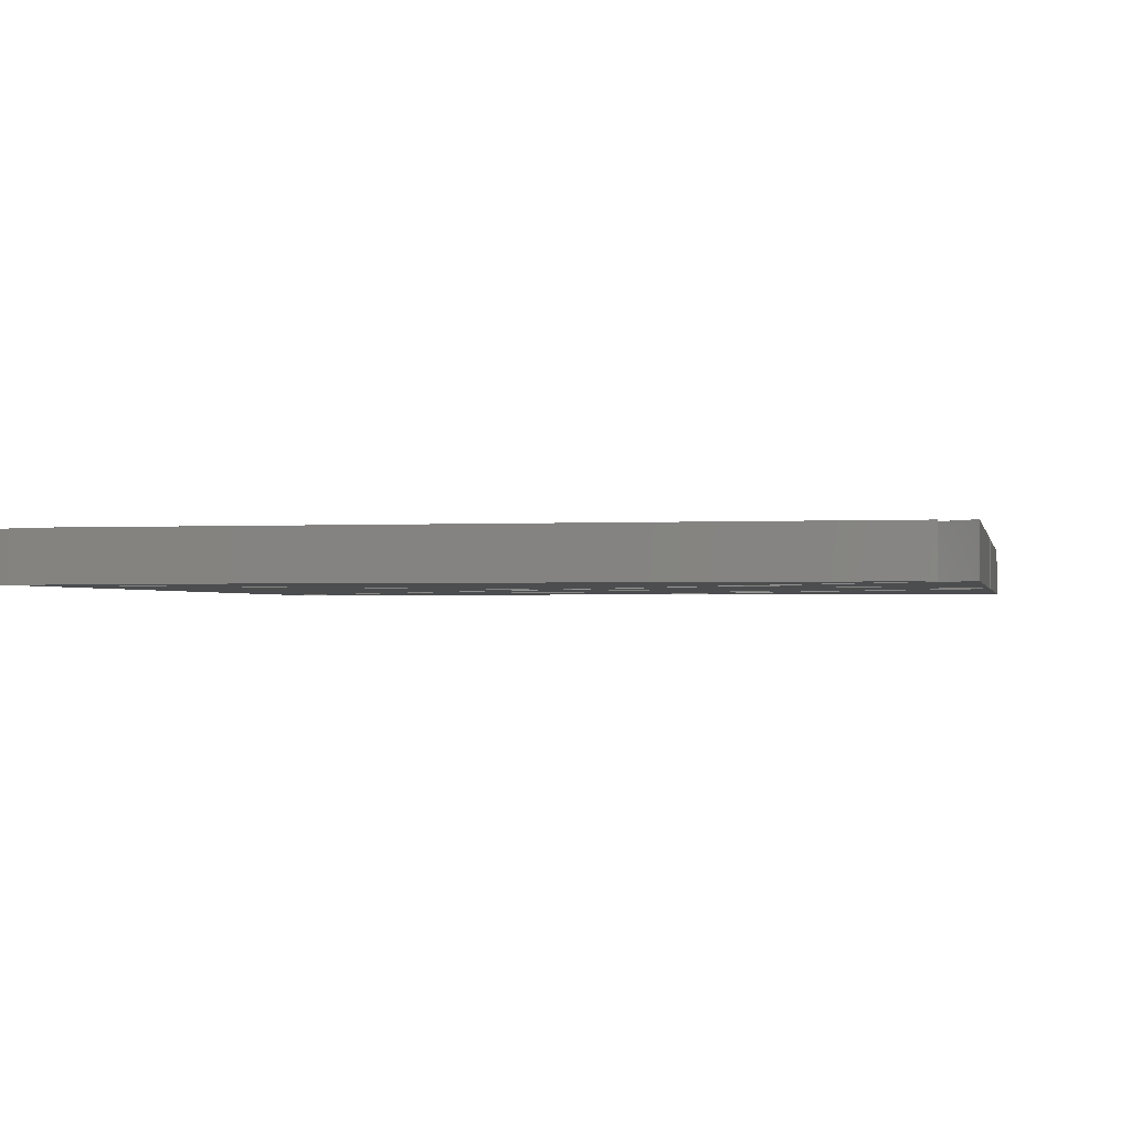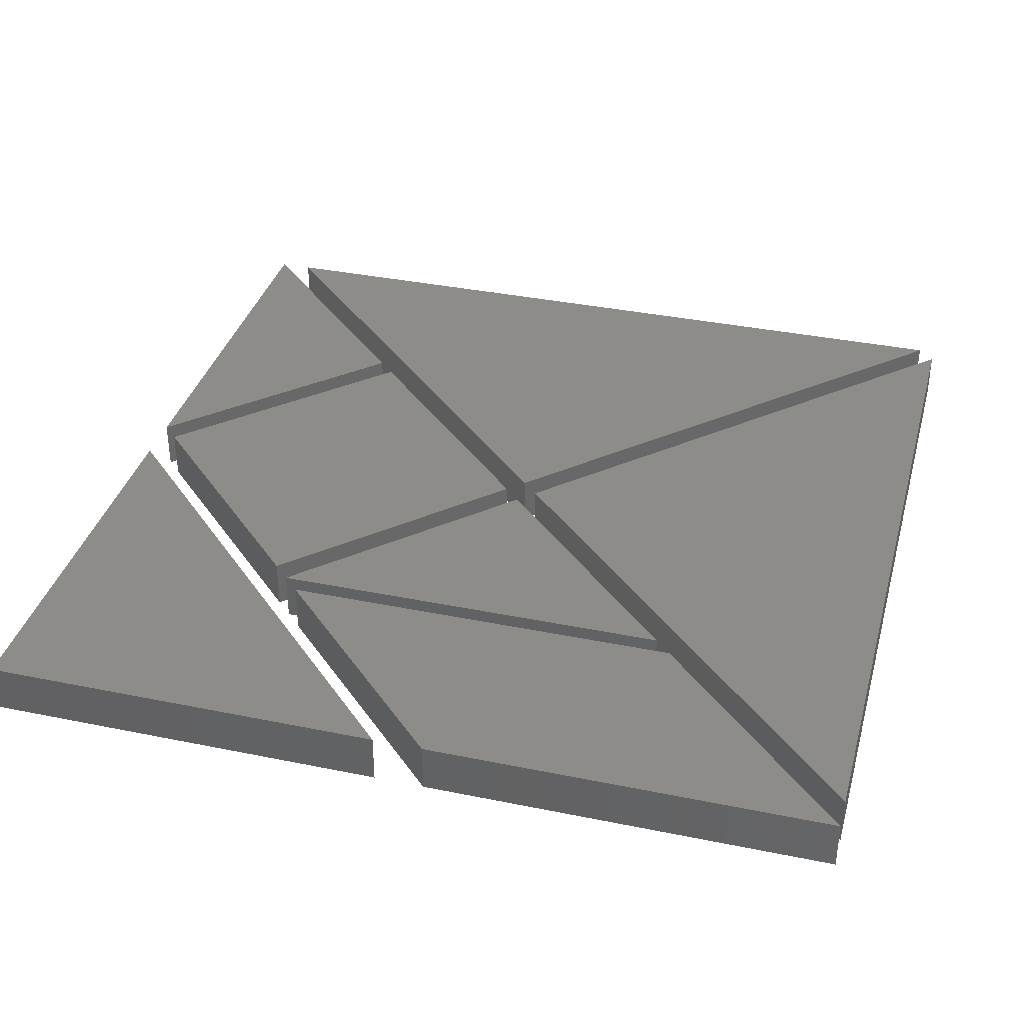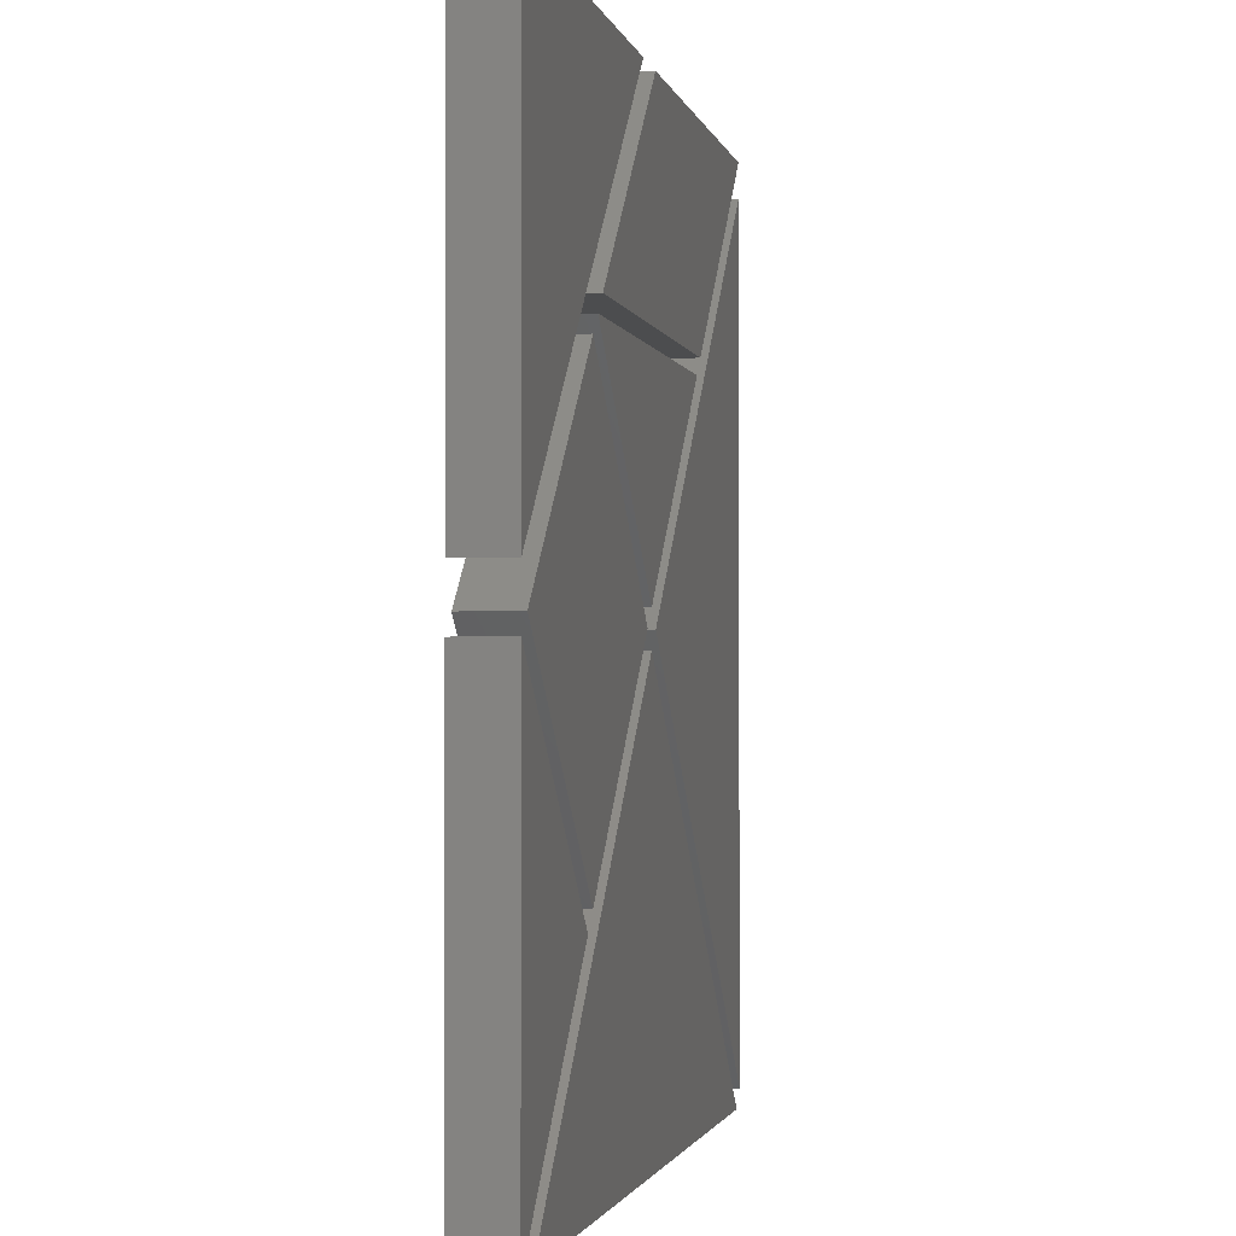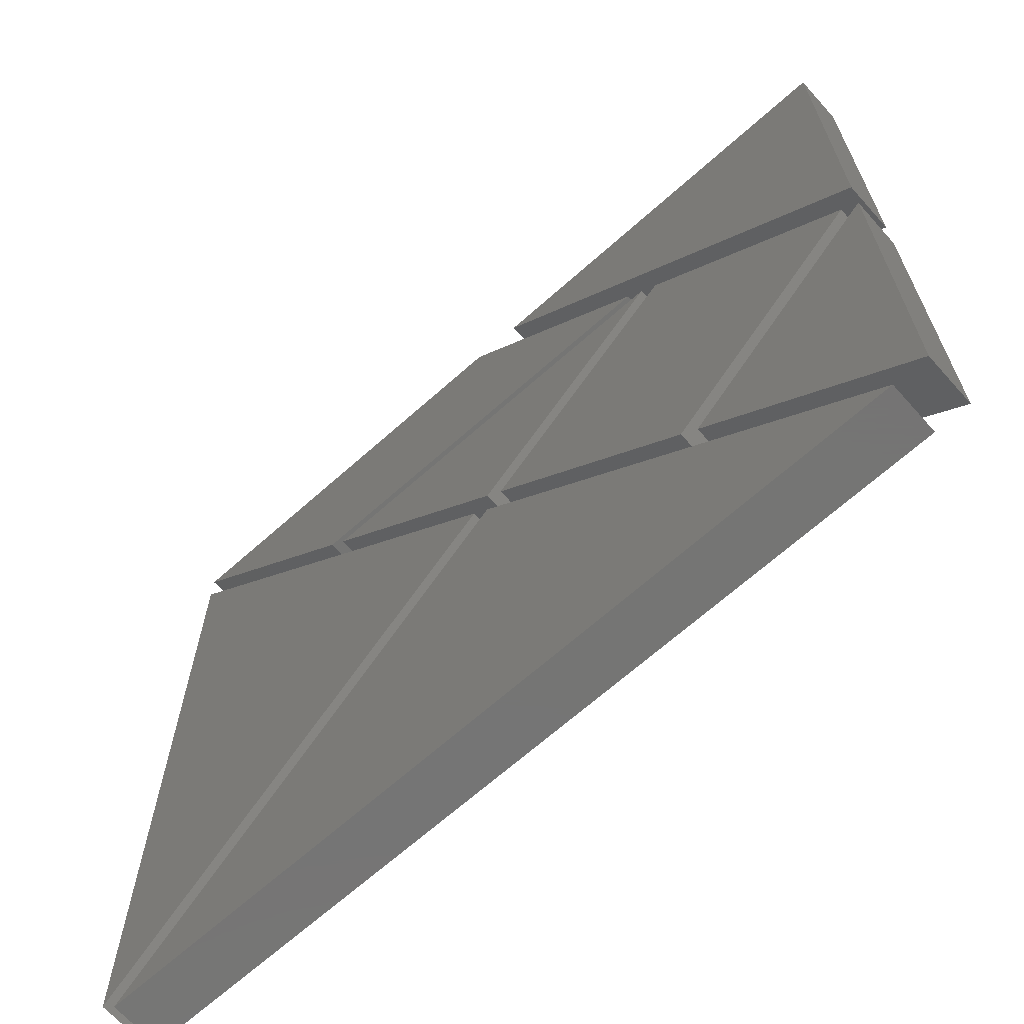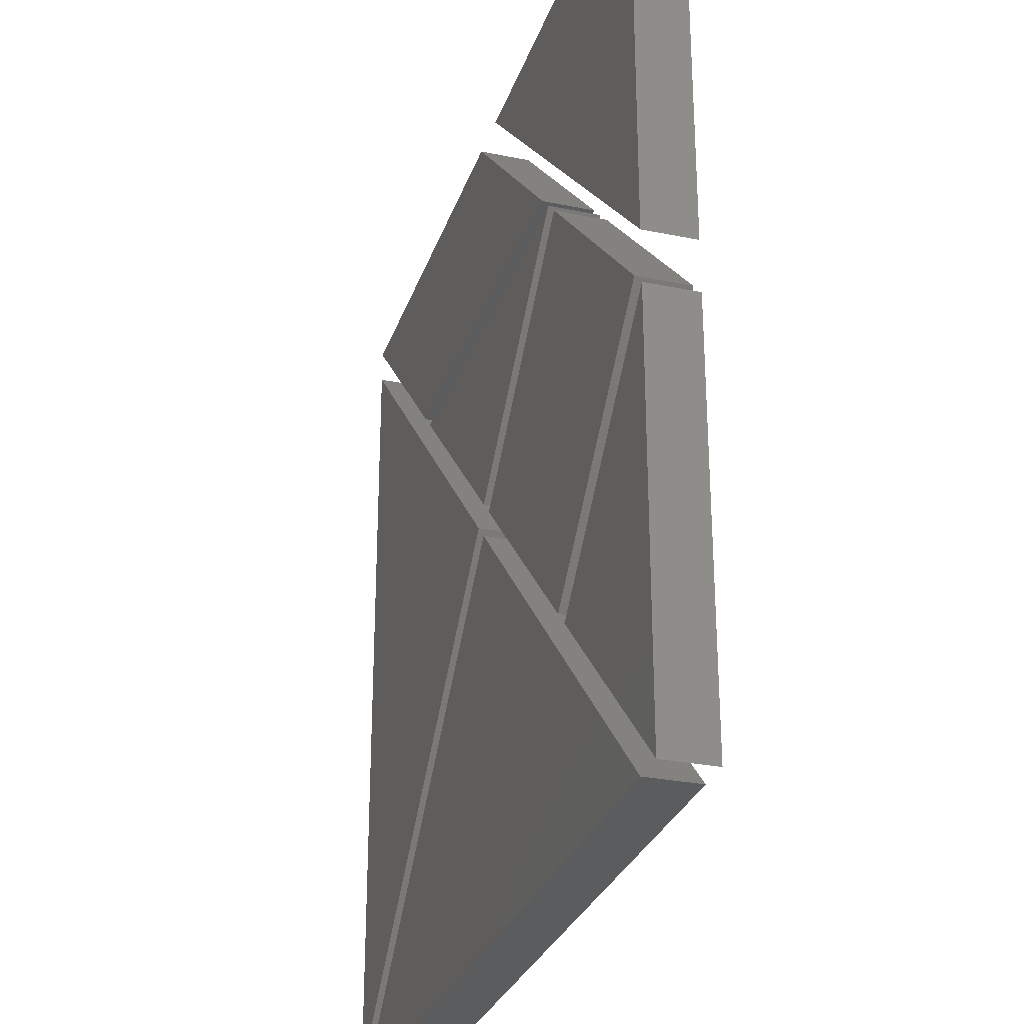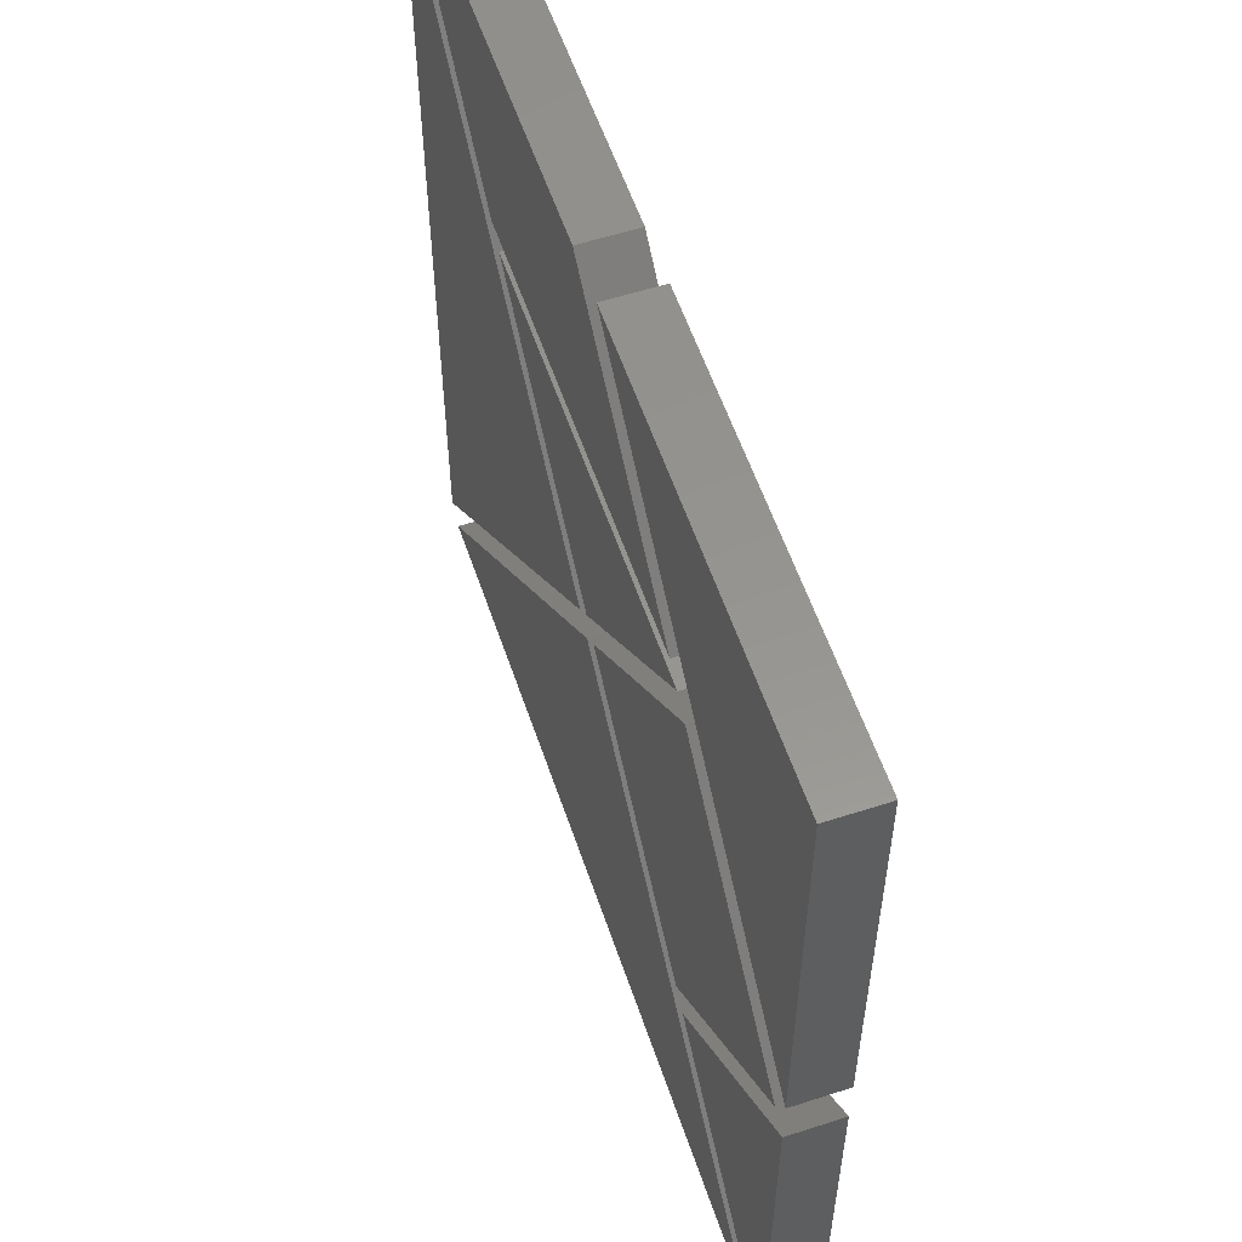
<metadata>
{"format":"stl","ext":"stl","renderer":"f3d","projection":"perspective","resolution":1024,"background":"white","views":[{"elev":-1.4,"azim":11.6,"up":"+Z"},{"elev":36.2,"azim":-165.0,"up":"+Z"},{"elev":-1.8,"azim":101.5,"up":"+Y"},{"elev":-67.1,"azim":41.8,"up":"+Y"},{"elev":-28.9,"azim":73.0,"up":"+Y"},{"elev":57.3,"azim":71.4,"up":"+Y"}]}
</metadata>
<code>
# stl→obj: 46 verts, 68 faces
v 99.14 9.873e-08 6
v 50.57 48.57 0
v 50.57 48.57 6
v 99.14 9.873e-08 0
v 2 9.873e-08 6
v 2 9.873e-08 0
v 9.873e-08 2 6
v 48.57 50.57 0
v 48.57 50.57 6
v 9.873e-08 2 0
v 9.873e-08 99.14 6
v 9.873e-08 99.14 0
v 4.936e-08 103.1 0
v 24.29 78.86 6
v 4.936e-08 103.1 6
v 24.29 78.86 0
v 48.57 103.1 6
v 48.57 103.1 0
v 72.86 78.86 6
v 72.86 78.86 0
v 50.57 52.57 0
v 26.29 76.86 6
v 26.29 76.86 0
v 50.57 52.57 6
v 74.86 76.86 6
v 74.86 76.86 0
v 78.86 24.29 0
v 103.1 48.57 6
v 103.1 48.57 0
v 78.86 24.29 6
v 103.1 4.936e-08 6
v 103.1 4.936e-08 0
v 103.1 54.57 6
v 103.1 103.1 0
v 103.1 103.1 6
v 103.1 54.57 0
v 54.57 103.1 6
v 54.57 103.1 0
v 101.1 50.57 0
v 76.86 74.86 6
v 101.1 50.57 6
v 76.86 74.86 0
v 76.86 26.29 6
v 52.57 50.57 6
v 52.57 50.57 0
v 76.86 26.29 0
f 1 2 3
f 2 1 4
f 3 5 1
f 4 6 2
f 6 3 2
f 3 6 5
f 6 1 5
f 1 6 4
f 7 8 9
f 8 7 10
f 11 7 9
f 8 10 12
f 9 12 11
f 12 9 8
f 10 11 12
f 11 10 7
f 13 14 15
f 14 13 16
f 17 15 14
f 16 13 18
f 16 17 14
f 17 16 18
f 18 15 17
f 15 18 13
f 18 14 17
f 14 18 16
f 19 17 14
f 18 20 16
f 20 17 19
f 17 20 18
f 16 19 14
f 19 16 20
f 21 22 23
f 22 21 24
f 25 22 24
f 21 23 26
f 24 26 25
f 26 24 21
f 26 22 25
f 22 26 23
f 27 28 29
f 28 27 30
f 28 30 31
f 32 27 29
f 32 30 27
f 30 32 31
f 31 29 28
f 29 31 32
f 33 34 35
f 34 33 36
f 35 37 33
f 36 38 34
f 34 37 35
f 37 34 38
f 36 37 38
f 37 36 33
f 39 40 41
f 40 39 42
f 40 43 41
f 43 40 44
f 45 40 42
f 40 45 44
f 46 44 45
f 44 46 43
f 46 42 39
f 42 46 45
f 46 41 43
f 41 46 39

</code>
